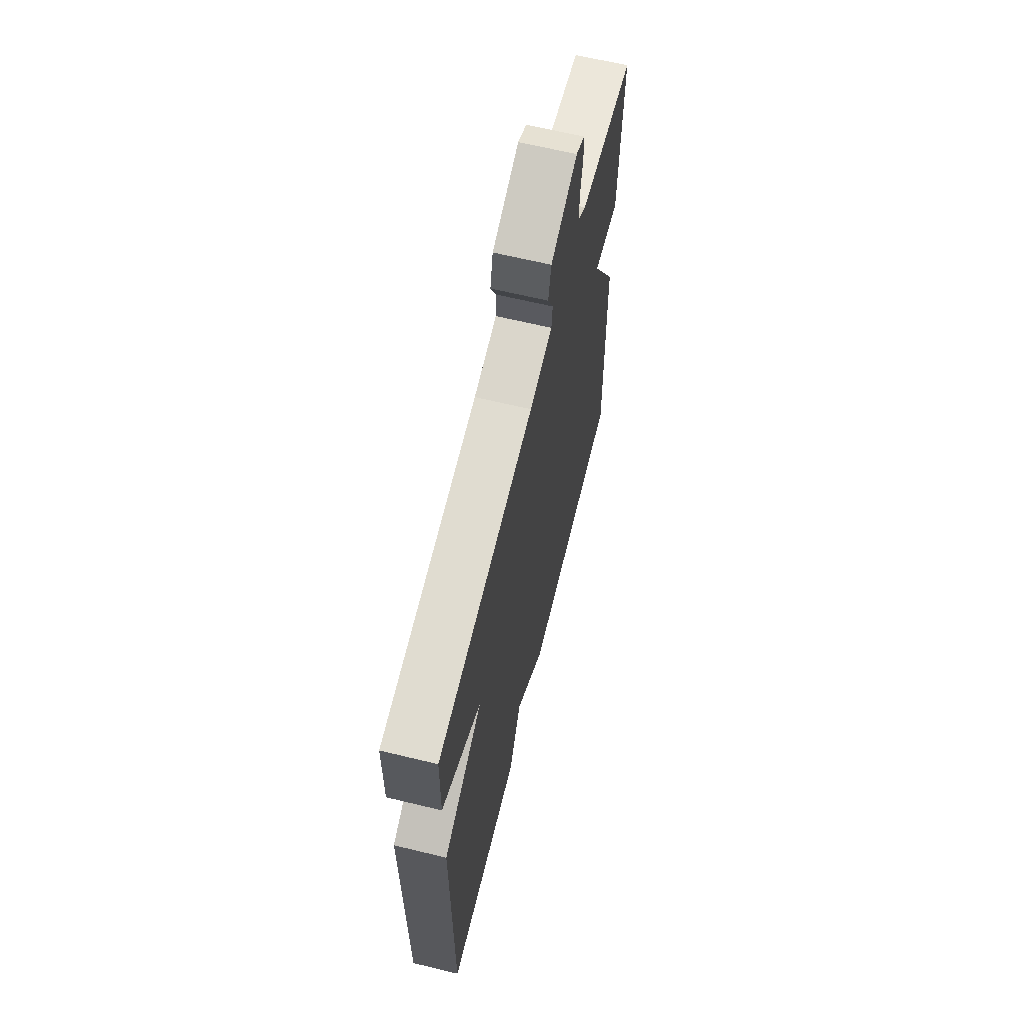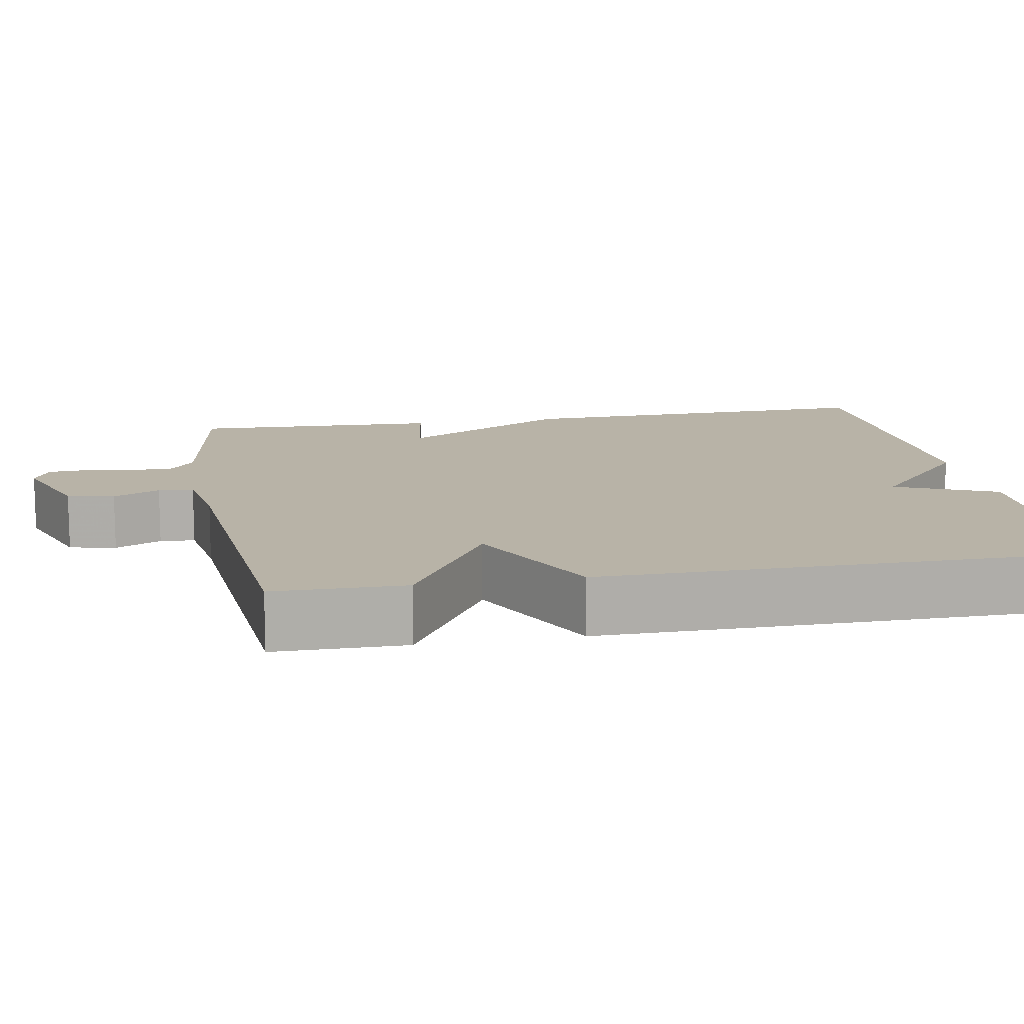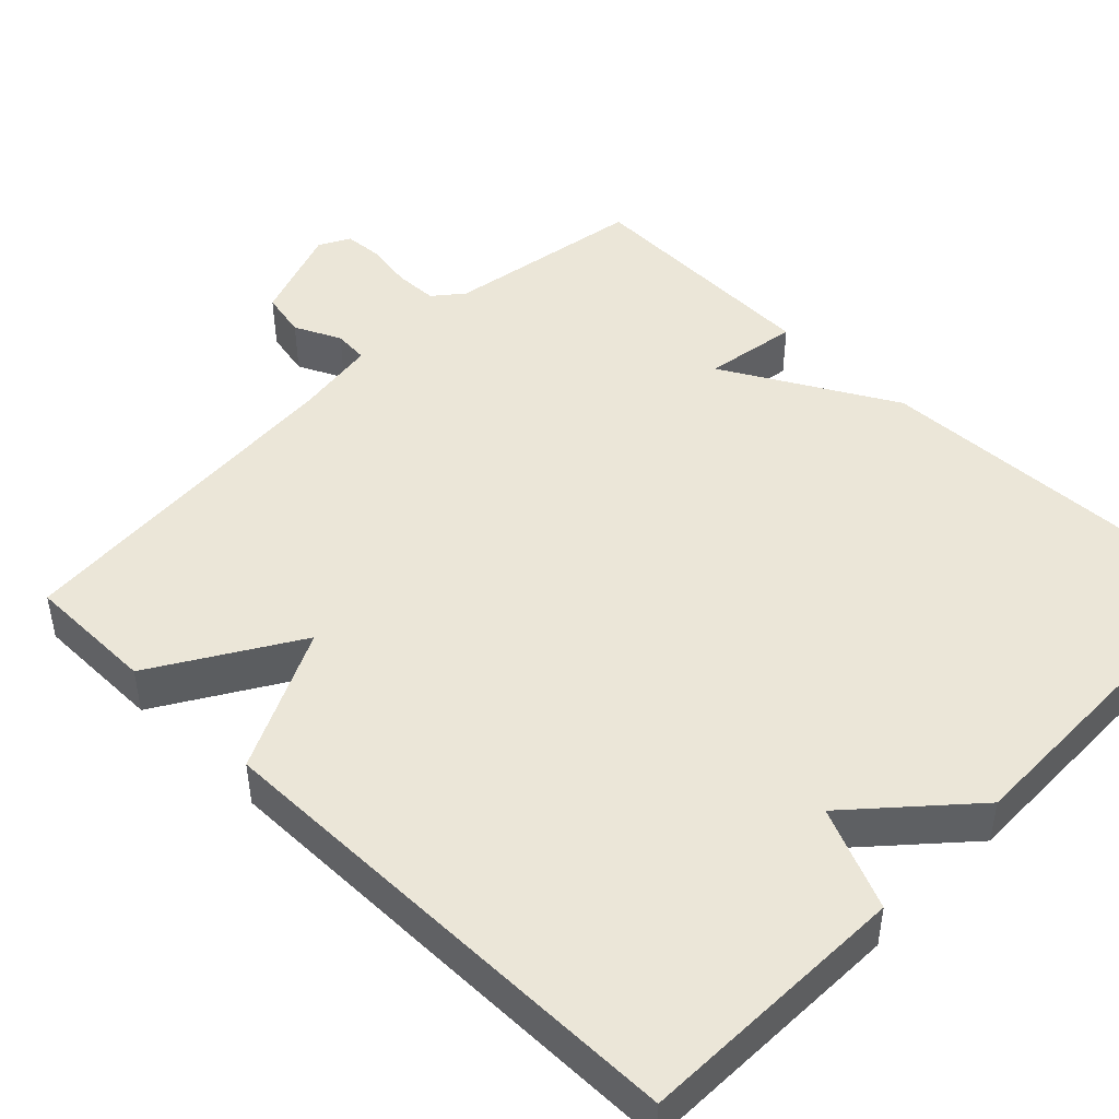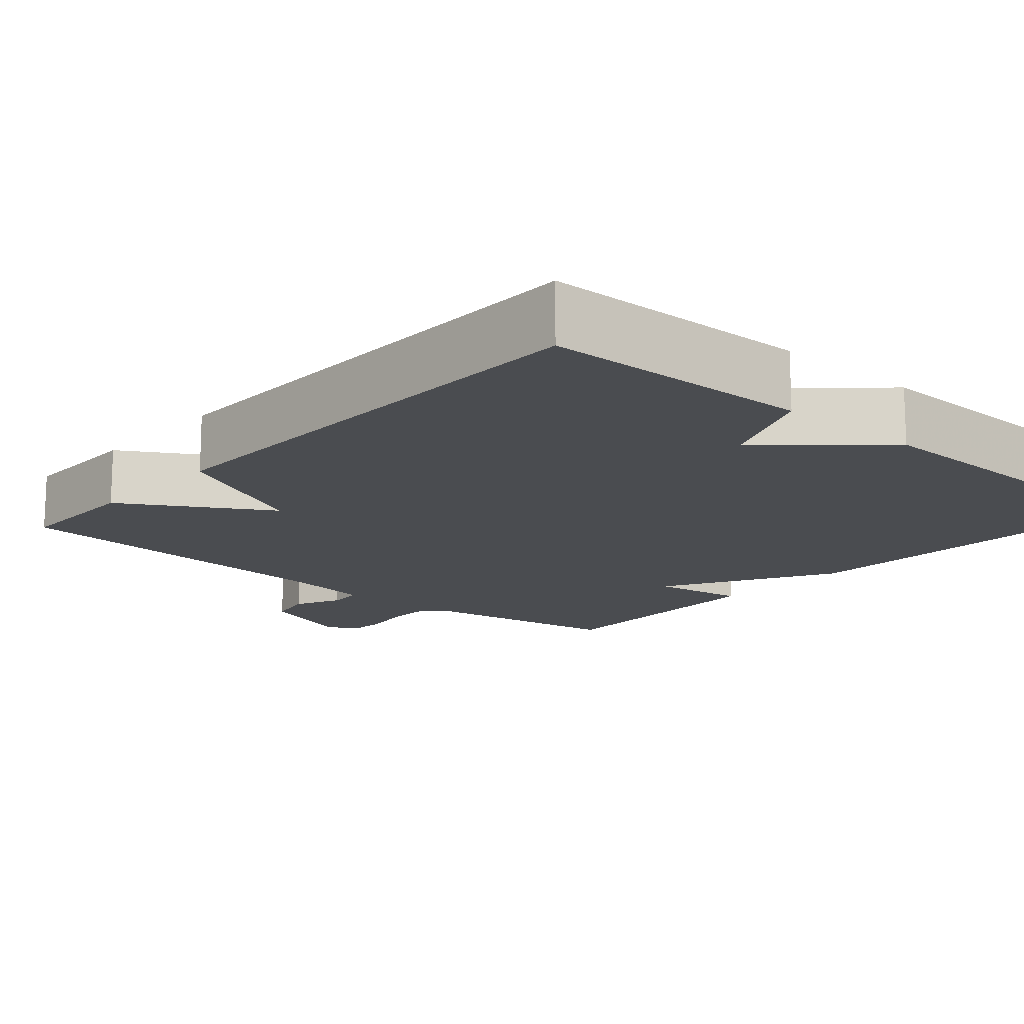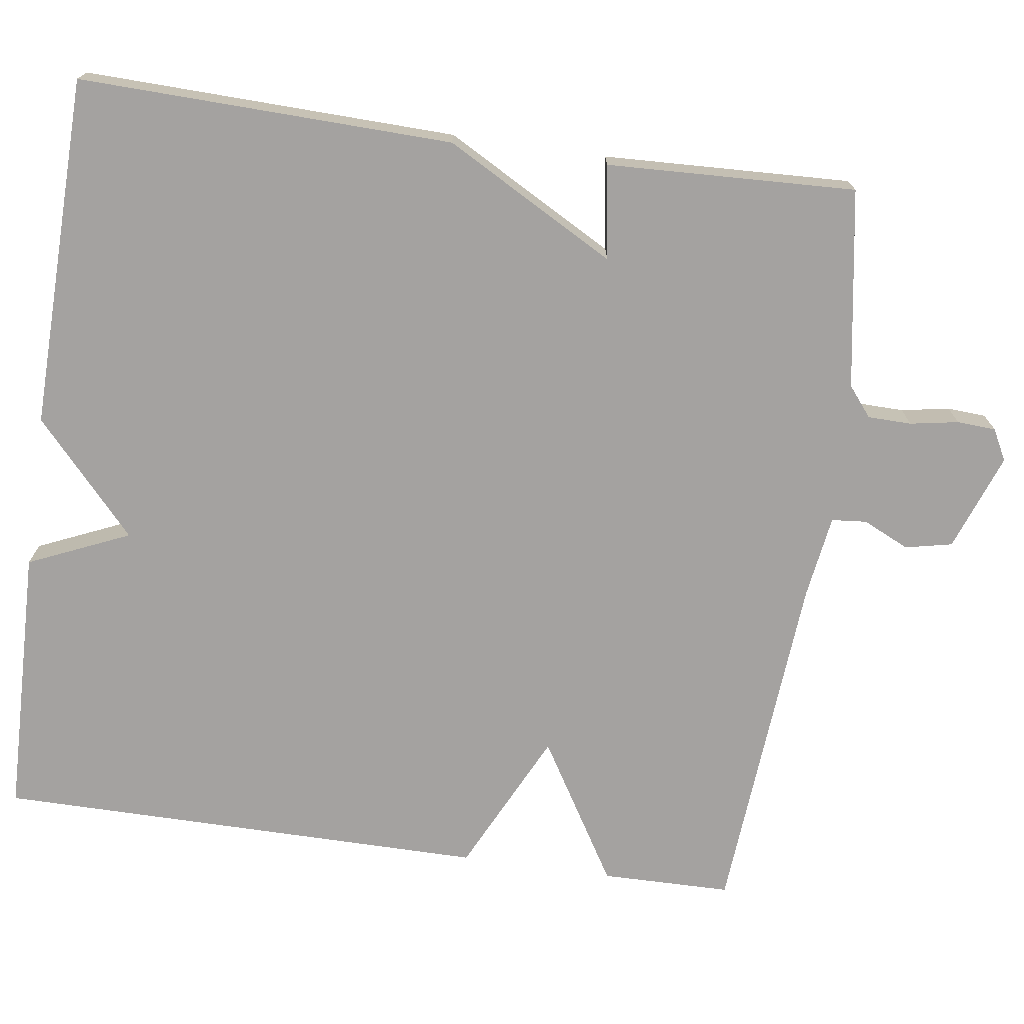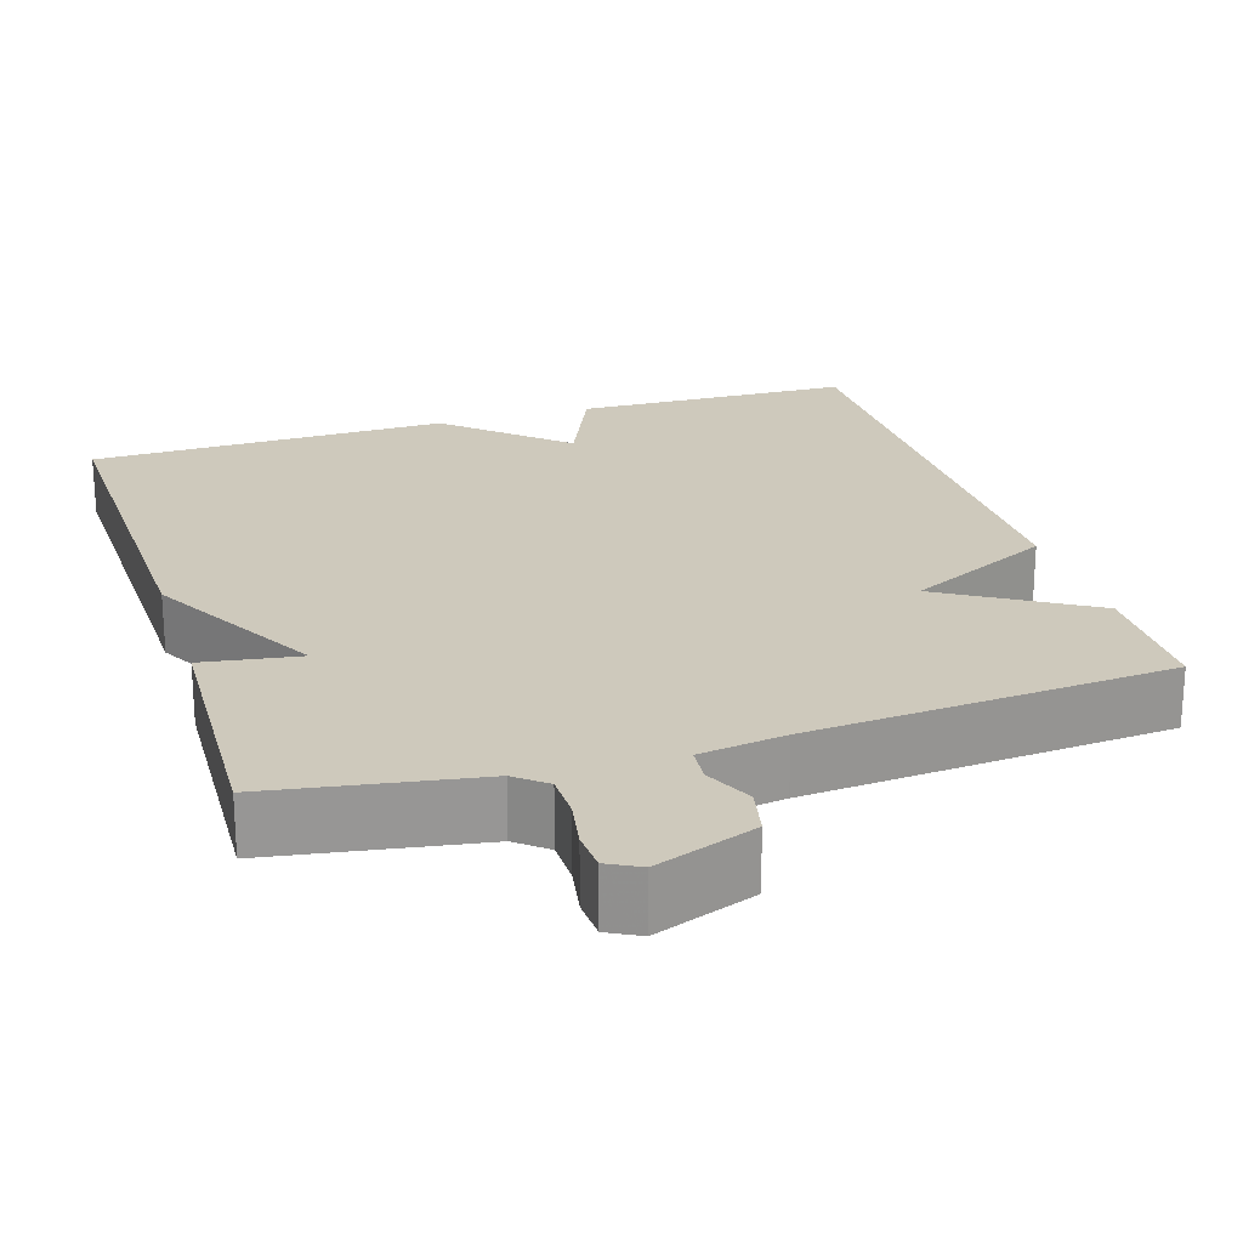
<metadata>
{"format":"obj","ext":"obj","renderer":"f3d","projection":"perspective","resolution":1024,"background":"white","views":[{"elev":64.9,"azim":103.7,"up":"+Z"},{"elev":12.7,"azim":79.5,"up":"+Y"},{"elev":46.3,"azim":134.3,"up":"+Y"},{"elev":-14.7,"azim":138.3,"up":"+Y"},{"elev":-72.7,"azim":-98.1,"up":"+Y"},{"elev":22.5,"azim":-17.4,"up":"+Y"}]}
</metadata>
<code>
v 0.5 0.07 0.5
v 0.502 0.07 0.333
v 0.319 0.07 0.222
v 0.502 0.07 0.133
v 0.5 0.07 -0.5
v 0.152 0.07 -0.509
v 0.095 0.07 -0.379
v -0.048 0.07 -0.509
v -0.5 0.07 -0.5
v -0.487 0.07 -0.02
v -0.366 0.07 0.199
v -0.487 0.07 0.18
v -0.5 0.07 0.5
v -0.244 0.07 0.542
v -0.206 0.07 0.573
v -0.205 0.07 0.629
v -0.216 0.07 0.691
v -0.213 0.07 0.741
v -0.173 0.07 0.762
v -0.048 0.07 0.716
v -0.035 0.07 0.656
v -0.063 0.07 0.596
v -0.059 0.07 0.551
v 0.048 0.07 0.535
v 0.5 0 0.5
v 0.502 0 0.333
v 0.319 0 0.222
v 0.502 0 0.133
v 0.5 0 -0.5
v 0.152 0 -0.509
v 0.095 0 -0.379
v -0.048 0 -0.509
v -0.5 0 -0.5
v -0.487 0 -0.02
v -0.366 0 0.199
v -0.487 0 0.18
v -0.5 0 0.5
v -0.244 0 0.542
v -0.206 0 0.573
v -0.205 0 0.629
v -0.216 0 0.691
v -0.213 0 0.741
v -0.173 0 0.762
v -0.048 0 0.716
v -0.035 0 0.656
v -0.063 0 0.596
v -0.059 0 0.551
v 0.048 0 0.535
f 20 21 22
f 19 20 22
f 18 19 22
f 17 18 22
f 16 17 22
f 15 16 22 23
f 14 15 23
f 14 23 24
f 13 14 24
f 12 13 24
f 11 12 24
f 10 11 24
f 9 10 24
f 8 9 24
f 7 8 24
f 5 6 7
f 4 5 7
f 3 4 7
f 24 1 2 3
f 3 7 24
f 46 45 44
f 46 44 43
f 46 43 42
f 46 42 41
f 46 41 40
f 47 46 40 39
f 47 39 38
f 48 47 38
f 48 38 37
f 48 37 36
f 48 36 35
f 48 35 34
f 48 34 33
f 48 33 32
f 48 32 31
f 31 30 29
f 31 29 28
f 31 28 27
f 27 26 25 48
f 48 31 27
f 1 25 26 2
f 2 26 27 3
f 3 27 28 4
f 4 28 29 5
f 5 29 30 6
f 6 30 31 7
f 7 31 32 8
f 8 32 33 9
f 9 33 34 10
f 10 34 35 11
f 11 35 36 12
f 12 36 37 13
f 13 37 38 14
f 14 38 39 15
f 15 39 40 16
f 16 40 41 17
f 17 41 42 18
f 18 42 43 19
f 19 43 44 20
f 20 44 45 21
f 21 45 46 22
f 22 46 47 23
f 23 47 48 24
f 24 48 25 1

</code>
